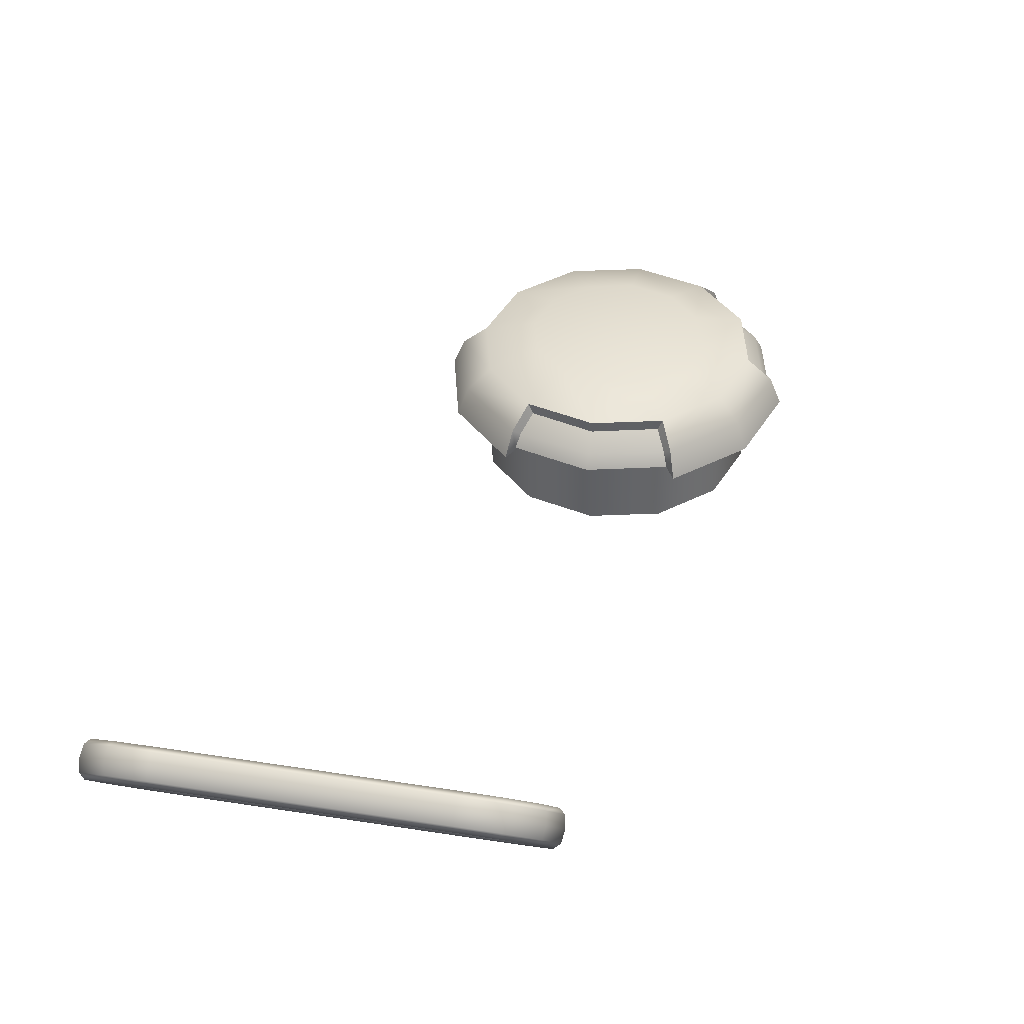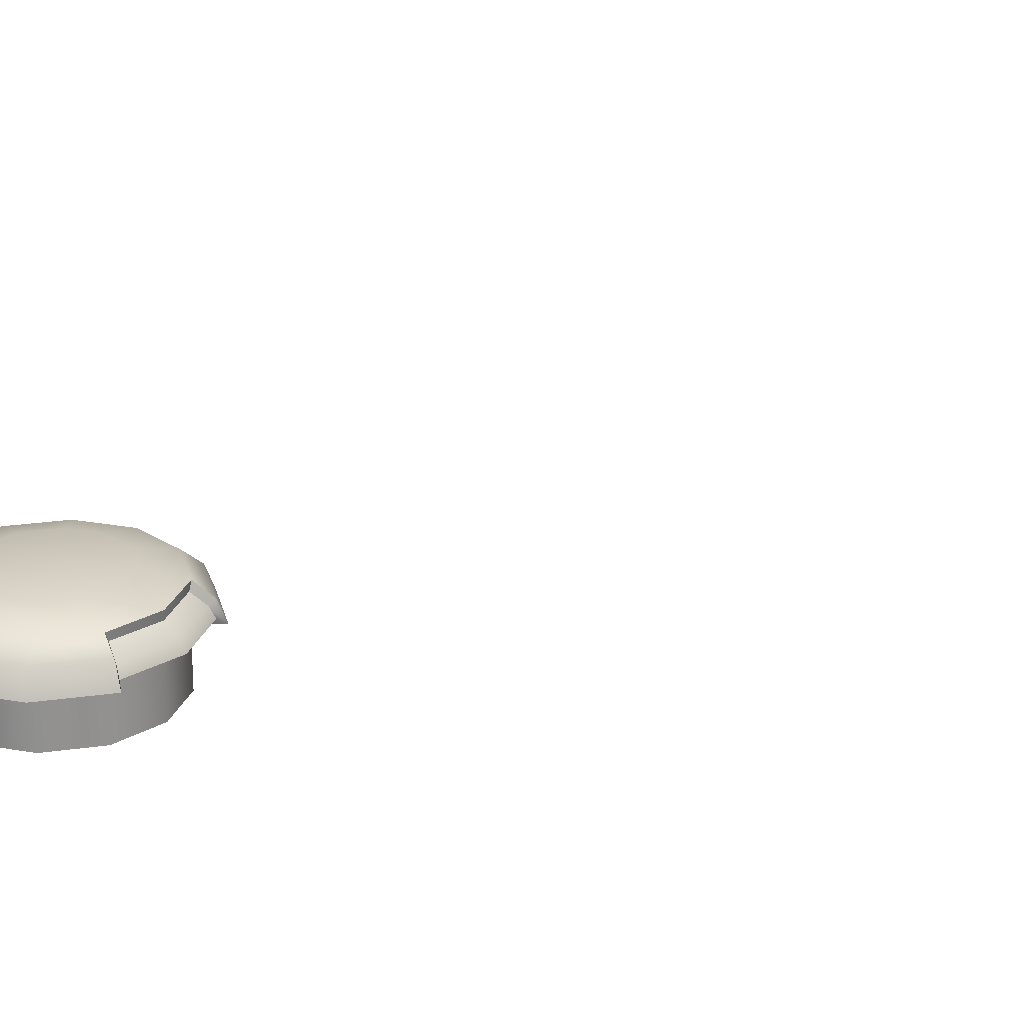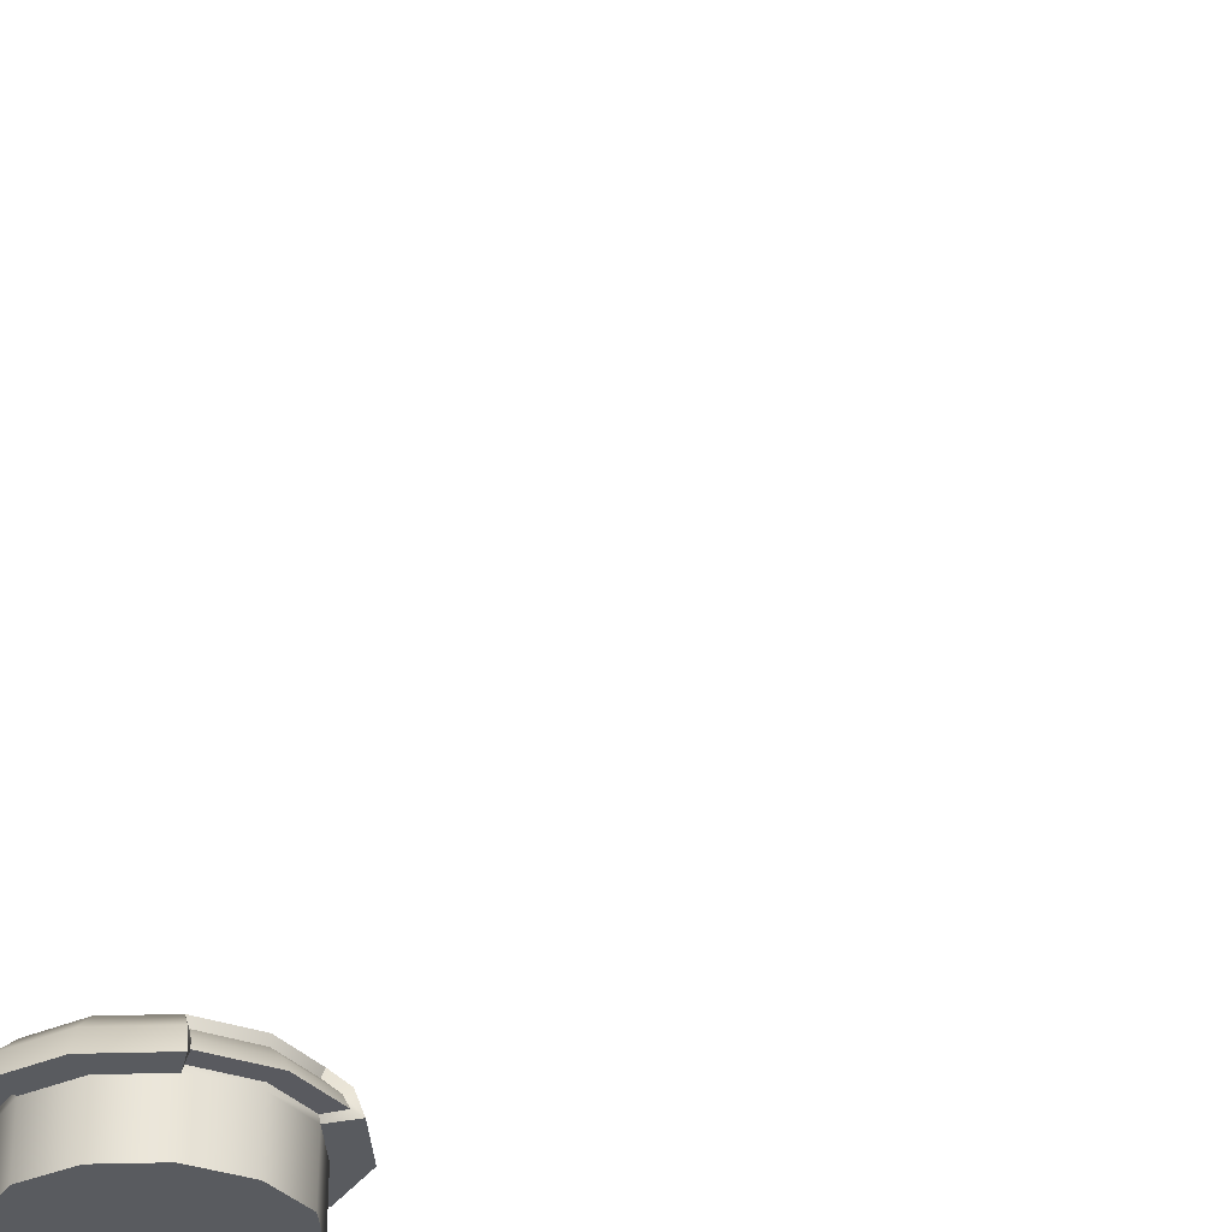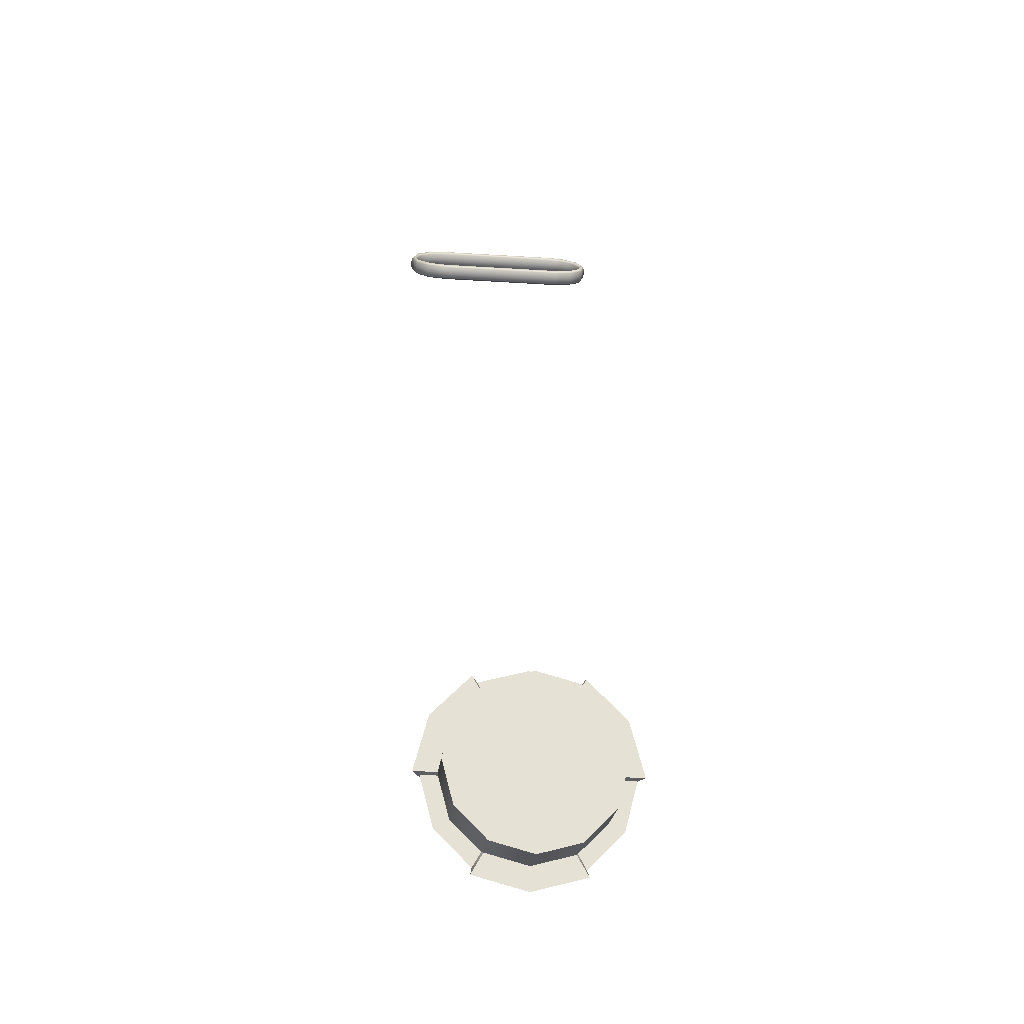
<metadata>
{"format":"obj","ext":"obj","renderer":"f3d","projection":"perspective","resolution":1024,"background":"white","views":[{"elev":39.0,"azim":-168.2,"up":"+Z"},{"elev":24.3,"azim":121.7,"up":"+Z"},{"elev":-32.0,"azim":137.6,"up":"+Z"},{"elev":-24.1,"azim":173.9,"up":"+Y"}]}
</metadata>
<code>
o Sink_8_Sink_8_0_GeomSubset_1
v -0.3302 0.187 0.05274
v -0.3265 0.1918 -0.0422
v -0.3302 0.187 -0.0422
v -0.3265 0.1918 0.05274
v -0.3222 0.1855 0.05862
v -0.3264 0.1802 0.05838
v -0.3163 0.1753 0.06082
v -0.3209 0.1696 0.06034
v -0.3077 0.1576 0.05781
v -0.3126 0.1533 0.05769
v -0.301 0.1417 0.05088
v -0.3045 0.137 0.05074
v -0.286 0.109 0.02185
v -0.2818 0.1128 0.02077
v -0.2754 0.09083 0.005278
v -0.271 0.09332 0.00375
v -0.0059 0.1918 0.05274
v -0.2684 0.07312 -0.005576
v -0.264 0.07474 -0.007469
v -0.0059 0.1855 0.05861
v -0.2616 0.04278 -0.01138
v -0.0059 0.1753 0.0608
v -0.3302 -0.1936 0.05274
v -0.266 0.0422 -0.009426
v -0.2684 -0.03732 -0.005632
v -0.0059 0.1555 0.05719
v -0.2753 -0.08608 0.005198
v -0.3265 -0.187 0.05838
v -0.0059 0.1128 0.02078
v -0.266 -0.006351 -0.009426
v -0.0059 0.1417 0.05088
v -0.286 -0.1157 0.02181
v -0.3126 -0.1599 0.05767
v -0.0059 0.09362 0.00375
v -0.3045 -0.1436 0.05074
v -0.2616 -0.00694 -0.01138
v -0.0059 0.07474 -0.007469
v -0.264 -0.03889 -0.007469
v -0.0059 -0.00694 -0.01145
v -0.3265 -0.1984 -0.0422
v -0.3265 -0.1984 0.05274
v -0.3302 -0.1936 -0.0422
v -0.271 -0.08951 0.00375
v -0.0059 0.04278 -0.01145
v -0.3212 -0.1766 0.06033
v -0.2818 -0.1194 0.02077
v -0.301 -0.1483 0.05088
v 0.2708 0.09332 0.00375
v 0.322 0.1855 0.05862
v 0.2638 0.07474 -0.007469
v 0.2816 0.1128 0.02077
v 0.3161 0.1753 0.06082
v 0.3263 0.1918 -0.0422
v 0.3301 0.187 0.05274
v 0.3301 0.187 -0.0422
v 0.3075 0.1576 0.05781
v -0.0059 -0.1194 0.02078
v 0.3008 0.1417 0.05088
v 0.2614 0.04278 -0.01138
v -0.3092 -0.1652 0.0584
v -0.3228 -0.1918 0.05872
v -0.3174 -0.1815 0.06103
v -0.0059 -0.0892 0.00375
v 0.3263 0.1918 0.05274
v -0.0059 -0.1483 0.05088
v -0.0059 -0.1652 0.0584
v 0.2614 -0.00694 -0.01138
v 0.2682 0.07312 -0.005576
v 0.2752 0.09083 0.005278
v -0.0059 -0.1819 0.0608
v 0.2858 0.109 0.02185
v -0.0059 -0.1984 0.05274
v -0.0059 -0.1921 0.05861
v 0.2658 0.0422 -0.009426
v 0.2658 -0.006351 -0.009426
v 0.3044 0.137 0.05074
v 0.2682 -0.03732 -0.005632
v 0.3262 0.1802 0.05838
v 0.3207 0.1696 0.06034
v 0.3124 0.1533 0.05769
v 0.2751 -0.08608 0.005198
v 0.2708 -0.08951 0.00375
v 0.2638 -0.03889 -0.007469
v 0.2858 -0.1157 0.02181
v 0.2816 -0.1194 0.02077
v 0.3044 -0.1436 0.05074
v 0.3124 -0.1599 0.05767
v 0.3301 -0.1936 0.05274
v 0.3263 -0.187 0.05838
v 0.3008 -0.1483 0.05088
v 0.309 -0.1652 0.0584
v 0.3172 -0.1815 0.06103
v 0.3226 -0.1918 0.05872
v 0.3263 -0.1984 -0.0422
v 0.3301 -0.1936 -0.0422
v 0.3263 -0.1984 0.05274
v 0.321 -0.1766 0.06033
v -0.0059 0.1918 -0.0422
v -0.0059 -0.03889 -0.007469
v -0.0059 -0.1984 -0.0422
v -0.0059 -0.003439 -0.01145
v -0.01485 -0.001061 -0.01145
v -0.0214 0.005434 -0.01145
v -0.02379 0.01424 -0.01145
v -0.0214 0.02318 -0.01145
v -0.01485 0.02967 -0.01145
v -0.0059 0.03205 -0.01145
v 0.003045 0.02967 -0.01145
v 0.009594 0.02318 -0.01145
v 0.01199 0.01424 -0.01145
v 0.009594 0.005434 -0.01145
v 0.003045 -0.001061 -0.01145
v -0.1417 0.004965 -0.01141
v -0.1417 0.02756 -0.01141
v -0.1422 0.01621 -0.01141
v -0.2616 0.01785 -0.01138
v -0.266 0.01785 -0.009426
v -0.2684 0.01785 -0.005604
v -0.2754 0.01785 0.005238
v -0.286 0.01785 0.02183
v -0.3045 0.01785 0.05074
v -0.3126 0.01785 0.05768
v -0.321 0.01785 0.06033
v -0.3265 0.01785 0.05838
v -0.3302 0.01785 0.05274
v -0.3302 0.01785 -0.0422
v 0.2614 0.01785 -0.01138
v 0.2658 0.01785 -0.009426
v 0.2682 0.01785 -0.005604
v 0.2752 0.01785 0.005238
v 0.2858 0.01785 0.02183
v 0.3044 0.01785 0.05074
v 0.3124 0.01785 0.05768
v 0.3209 0.01785 0.06033
v 0.3263 0.01785 0.05838
v 0.3301 0.01785 0.05274
v 0.3301 0.01785 -0.0422
v 0.1362 0.01621 -0.01141
v 0.1357 0.004965 -0.01141
v 0.1357 0.02756 -0.01141
v -0.0059 0.002649 -0.01442
v -0.01173 0.00421 -0.01442
v -0.01599 0.008476 -0.01442
v -0.01756 0.01427 -0.01442
v -0.01599 0.02013 -0.01442
v -0.01173 0.0244 -0.01442
v -0.0059 0.02596 -0.01442
v -7.2e-05 0.0244 -0.01442
v 0.004194 0.02013 -0.01442
v 0.005756 0.01427 -0.01442
v 0.004194 0.008476 -0.01442
v -7.2e-05 0.00421 -0.01442
v -0.0059 0.0143 -0.01442
v 0.009391 0.02307 -0.006854
v 0.002928 0.02954 -0.006854
v -0.01473 0.02954 -0.006854
v -0.02119 0.02307 -0.006854
v -0.02356 0.01424 -0.006854
v -0.01473 -0.001048 -0.006854
v -0.005901 -0.003414 -0.006854
v 0.002928 -0.001048 -0.006854
v 0.01176 0.01424 -0.006854
v 0.008441 0.02252 -0.004042
v 0.002379 0.02859 -0.004042
v -0.01418 0.02859 -0.004042
v -0.02024 0.02252 -0.004042
v -0.02246 0.01424 -0.004042
v -0.01418 -9.7e-05 -0.004042
v -0.005901 -0.002316 -0.004042
v 0.002379 -9.7e-05 -0.004042
v 0.01066 0.01424 -0.004042
v -0.005901 0.01424 -0.000507
v 0.00631 0.02129 -0.001921
v 0.001799 0.01869 -0.000507
v -0.001455 0.02194 -0.000507
v 0.00115 0.02645 -0.001921
v -0.005901 0.02313 -0.000507
v -0.005901 0.02834 -0.001921
v -0.01035 0.02194 -0.000507
v -0.01295 0.02645 -0.001921
v -0.0136 0.01869 -0.000507
v -0.01811 0.02129 -0.001921
v -0.01479 0.01424 -0.000507
v -0.02 0.01424 -0.001921
v -0.0136 0.009799 -0.000507
v -0.01811 0.007194 -0.001921
v -0.01035 0.006544 -0.000507
v -0.01295 0.002033 -0.001921
v -0.005901 0.005353 -0.000507
v -0.005901 0.000144 -0.001921
v -0.001455 0.006544 -0.000507
v 0.00115 0.002033 -0.001921
v 0.001799 0.009799 -0.000507
v 0.00631 0.007194 -0.001921
v 0.00299 0.01424 -0.000507
v 0.0082 0.01424 -0.001921
v 0.006079 0.02116 -0.006854
v 0.001015 0.02622 -0.006854
v -0.005901 0.02808 -0.006854
v -0.01282 0.02622 -0.006854
v -0.01788 0.02116 -0.006854
v -0.01973 0.01424 -0.006854
v -0.01788 0.007328 -0.006854
v -0.01282 0.002265 -0.006854
v -0.005901 0.000412 -0.006854
v 0.001015 0.002265 -0.006854
v 0.006079 0.007328 -0.006854
v 0.007931 0.01424 -0.006854
v 0.006079 0.02116 -0.01441
v 0.001015 0.02622 -0.01441
v -0.005901 0.01424 -0.01441
v -0.005901 0.02808 -0.01441
v -0.01282 0.02622 -0.01441
v -0.01788 0.02116 -0.01441
v -0.01973 0.01424 -0.01441
v -0.01788 0.007328 -0.01441
v -0.01282 0.002265 -0.01441
v -0.005901 0.000412 -0.01441
v 0.001015 0.002265 -0.01441
v 0.006079 0.007328 -0.01441
v 0.007931 0.01424 -0.01441
v 0.002039 0.02871 -0.006077
v -0.005901 0.03086 -0.006092
v -0.005901 0.03005 -0.004614
v 0.001646 0.02808 -0.004684
v -0.01384 0.02871 -0.006077
v -0.01345 0.02808 -0.004684
v -0.005901 0.02824 -0.003082
v 0.000662 0.02647 -0.003045
v -0.01246 0.02647 -0.003045
v -0.0224 0.01389 -0.006077
v -0.02029 0.005937 -0.006093
v -0.01959 0.006341 -0.004614
v -0.02166 0.01386 -0.004684
v -0.01446 0.000136 -0.006077
v -0.01412 0.000786 -0.004684
v -0.01802 0.007246 -0.003082
v -0.01977 0.01381 -0.003045
v -0.01321 0.002447 -0.003045
v 0.002656 0.000136 -0.006077
v 0.008486 0.005937 -0.006093
v 0.007788 0.006341 -0.004614
v 0.002313 0.000786 -0.004684
v 0.0106 0.01389 -0.006077
v 0.009861 0.01386 -0.004684
v 0.006221 0.007247 -0.003082
v 0.001407 0.002447 -0.003045
v 0.00797 0.01381 -0.003045
v 0.000783 0.02629 -0.006077
v -0.005901 0.02808 -0.006077
v -0.01259 0.02629 -0.006077
v -0.01962 0.01381 -0.006077
v -0.01788 0.007328 -0.006077
v -0.01314 0.002586 -0.006077
v 0.001267 0.002516 -0.006077
v 0.006079 0.007328 -0.006077
v 0.007839 0.0139 -0.006077
v 0.009843 0.1371 0.04733
v 0.007795 0.1385 0.0488
v 0.004997 0.139 0.04934
v 0.004997 0.1313 0.0413
v 0.007795 0.1318 0.04184
v 0.009843 0.1332 0.04331
v 0.01059 0.1351 0.04532
v 0.01 0.1364 0.04811
v 0.007886 0.1379 0.04962
v 0.004997 0.1384 0.05018
v 0.004997 0.1304 0.04188
v 0.007886 0.1309 0.04244
v 0.01 0.1324 0.04396
v 0.01077 0.1344 0.04603
v 0.01038 0.1363 0.04856
v 0.008106 0.1379 0.05019
v 0.004997 0.1384 0.05079
v 0.004997 0.1298 0.04186
v 0.008106 0.1304 0.04246
v 0.01038 0.1319 0.04409
v 0.01121 0.1341 0.04632
v 0.01076 0.1367 0.04842
v 0.008325 0.1384 0.05017
v 0.004997 0.1391 0.05081
v 0.004997 0.1298 0.04125
v 0.008325 0.1304 0.04189
v 0.01076 0.1321 0.04364
v 0.01166 0.1344 0.04603
v 0.01092 0.1375 0.04778
v 0.008417 0.1393 0.04957
v 0.004997 0.1399 0.05023
v 0.004997 0.1304 0.04041
v 0.008417 0.131 0.04107
v 0.01092 0.1328 0.04287
v 0.01184 0.1351 0.04532
v 0.01076 0.1382 0.047
v 0.008325 0.1399 0.04875
v 0.004997 0.1405 0.04939
v 0.004997 0.1312 0.03983
v 0.008325 0.1319 0.04047
v 0.01076 0.1336 0.04222
v 0.01166 0.1359 0.04461
v 0.01038 0.1383 0.04655
v 0.008106 0.1399 0.04818
v 0.004997 0.1405 0.04878
v 0.004997 0.1319 0.03985
v 0.008106 0.1324 0.04045
v 0.01038 0.134 0.04209
v 0.01121 0.1362 0.04432
v 0.01 0.1379 0.04668
v 0.007886 0.1394 0.0482
v 0.004997 0.1399 0.04876
v 0.004997 0.1319 0.04046
v 0.007886 0.1324 0.04102
v 0.01 0.1339 0.04254
v 0.01077 0.1359 0.04461
v 0.01012 0.1366 0.04804
v 0.007953 0.1381 0.04959
v 0.004997 0.1386 0.05016
v 0.004997 0.1304 0.04167
v 0.007953 0.131 0.04224
v 0.01012 0.1325 0.0438
v 0.01091 0.1345 0.04592
v 0.004997 0.1345 0.04592
v -0.0168 0.139 0.04934
v -0.0196 0.1385 0.0488
v -0.0168 0.1384 0.05018
v -0.01969 0.1379 0.04962
v -0.02164 0.1371 0.04733
v -0.0218 0.1364 0.04811
v -0.02239 0.1351 0.04532
v -0.02258 0.1344 0.04603
v -0.02164 0.1332 0.04331
v -0.0218 0.1324 0.04396
v -0.0196 0.1318 0.04184
v -0.01969 0.1309 0.04244
v -0.0168 0.1313 0.0413
v -0.0168 0.1304 0.04188
v -0.0168 0.1384 0.05079
v -0.01991 0.1379 0.05019
v -0.02218 0.1363 0.04856
v -0.02302 0.1341 0.04632
v -0.02218 0.1319 0.04409
v -0.01991 0.1304 0.04246
v -0.0168 0.1298 0.04186
v -0.0168 0.1391 0.05081
v -0.02013 0.1384 0.05017
v -0.02256 0.1367 0.04842
v -0.02346 0.1344 0.04603
v -0.02256 0.1321 0.04364
v -0.02013 0.1304 0.04189
v -0.0168 0.1298 0.04125
v -0.0168 0.1399 0.05023
v -0.02022 0.1393 0.04957
v -0.02272 0.1375 0.04778
v -0.02364 0.1351 0.04532
v -0.02272 0.1328 0.04287
v -0.02022 0.131 0.04107
v -0.0168 0.1304 0.04041
v -0.0168 0.1405 0.04939
v -0.02013 0.1399 0.04875
v -0.02256 0.1382 0.047
v -0.02346 0.1359 0.04461
v -0.02256 0.1336 0.04222
v -0.02013 0.1319 0.04047
v -0.0168 0.1312 0.03983
v -0.0168 0.1405 0.04878
v -0.01991 0.1399 0.04818
v -0.02218 0.1383 0.04655
v -0.02302 0.1362 0.04432
v -0.02218 0.134 0.04209
v -0.01991 0.1324 0.04045
v -0.0168 0.1319 0.03985
v -0.0168 0.1399 0.04876
v -0.01969 0.1394 0.0482
v -0.0218 0.1379 0.04668
v -0.02258 0.1359 0.04461
v -0.0218 0.1339 0.04254
v -0.01969 0.1324 0.04102
v -0.0168 0.1319 0.04046
v -0.0168 0.1386 0.05016
v -0.0168 0.1345 0.04592
v -0.01975 0.1381 0.04959
v -0.02192 0.1366 0.04804
v -0.02271 0.1345 0.04592
v -0.02192 0.1325 0.0438
v -0.01975 0.131 0.04224
v -0.0168 0.1304 0.04167
v -0.3229 0.1843 -0.0492
v -0.3228 -0.1911 -0.0492
v 0.3227 0.1843 -0.0492
v 0.3227 -0.1911 -0.0492
v -0.0059 0.1843 -0.0492
v -0.3225 0.01768 -0.0492
v -0.0059 -0.1904 -0.0492
v 0.3224 0.01767 -0.0492
v -0.0059 0.01822 -0.0492
f 154 155 164 163
f 222 223 224 225
f 223 226 227 224
f 156 157 166 165
f 157 158 167 166
f 231 232 233 234
f 232 235 236 233
f 159 160 169 168
f 160 161 170 169
f 240 241 242 243
f 241 244 245 242
f 162 154 163 171
f 210 209 211 212
f 213 212 211 214
f 215 214 211 216
f 217 216 211 218
f 219 218 211 220
f 221 220 211 209
f 173 174 195 196
f 174 173 176 175
f 175 176 178 177
f 177 178 180 179
f 179 180 182 181
f 181 182 184 183
f 183 184 186 185
f 185 186 188 187
f 187 188 190 189
f 189 190 192 191
f 191 192 194 193
f 193 194 196 195
f 172 174 175 177
f 172 177 179 181
f 172 181 183 185
f 172 185 187 189
f 172 189 191 193
f 172 193 195 174
f 163 164 176 173
f 225 224 228 229
f 224 227 230 228
f 165 166 182 180
f 166 167 184 182
f 234 233 237 238
f 233 236 239 237
f 168 169 190 188
f 169 170 192 190
f 243 242 246 247
f 242 245 248 246
f 171 163 173 196
f 155 154 197 198
f 157 156 200 201
f 158 157 201 202
f 160 159 204 205
f 161 160 205 206
f 154 162 208 197
f 198 197 209 210
f 199 198 210 212
f 200 199 212 213
f 201 200 213 214
f 202 201 214 215
f 203 202 215 216
f 204 203 216 217
f 205 204 217 218
f 206 205 218 219
f 207 206 219 220
f 208 207 220 221
f 197 208 221 209
f 164 155 222 225
f 156 165 227 226
f 178 176 229 228
f 176 164 225 229
f 165 180 230 227
f 180 178 228 230
f 167 158 231 234
f 159 168 236 235
f 186 184 238 237
f 184 167 234 238
f 168 188 239 236
f 188 186 237 239
f 170 161 240 243
f 162 171 245 244
f 194 192 247 246
f 192 170 243 247
f 171 196 248 245
f 196 194 246 248
f 155 198 249 222
f 198 199 250 249
f 200 156 226 251
f 199 200 251 250
f 158 202 252 231
f 202 203 253 252
f 204 159 235 254
f 203 204 254 253
f 161 206 255 240
f 206 207 256 255
f 208 162 244 257
f 207 208 257 256
f 226 223 250 251
f 223 222 249 250
f 235 232 253 254
f 232 231 252 253
f 244 241 256 257
f 241 240 255 256
f 259 258 265 266
f 260 259 266 267
f 323 322 324 325
f 326 323 325 327
f 328 326 327 329
f 330 328 329 331
f 332 330 331 333
f 334 332 333 335
f 262 261 268 269
f 263 262 269 270
f 264 263 270 271
f 258 264 271 265
f 266 265 272 273
f 267 266 273 274
f 325 324 336 337
f 327 325 337 338
f 329 327 338 339
f 331 329 339 340
f 333 331 340 341
f 335 333 341 342
f 269 268 275 276
f 270 269 276 277
f 271 270 277 278
f 265 271 278 272
f 273 272 279 280
f 274 273 280 281
f 337 336 343 344
f 338 337 344 345
f 339 338 345 346
f 340 339 346 347
f 341 340 347 348
f 342 341 348 349
f 276 275 282 283
f 277 276 283 284
f 278 277 284 285
f 272 278 285 279
f 280 279 286 287
f 281 280 287 288
f 344 343 350 351
f 345 344 351 352
f 346 345 352 353
f 347 346 353 354
f 348 347 354 355
f 349 348 355 356
f 283 282 289 290
f 284 283 290 291
f 285 284 291 292
f 279 285 292 286
f 287 286 293 294
f 288 287 294 295
f 351 350 357 358
f 352 351 358 359
f 353 352 359 360
f 354 353 360 361
f 355 354 361 362
f 356 355 362 363
f 290 289 296 297
f 291 290 297 298
f 292 291 298 299
f 286 292 299 293
f 294 293 300 301
f 295 294 301 302
f 358 357 364 365
f 359 358 365 366
f 360 359 366 367
f 361 360 367 368
f 362 361 368 369
f 363 362 369 370
f 297 296 303 304
f 298 297 304 305
f 299 298 305 306
f 293 299 306 300
f 301 300 307 308
f 302 301 308 309
f 365 364 371 372
f 366 365 372 373
f 367 366 373 374
f 368 367 374 375
f 369 368 375 376
f 370 369 376 377
f 304 303 310 311
f 305 304 311 312
f 306 305 312 313
f 300 306 313 307
f 308 307 258 259
f 309 308 259 260
f 372 371 322 323
f 373 372 323 326
f 374 373 326 328
f 375 374 328 330
f 376 375 330 332
f 377 376 332 334
f 311 310 261 262
f 312 311 262 263
f 313 312 263 264
f 307 313 264 258
f 260 267 324 322
f 268 261 334 335
f 267 274 336 324
f 275 268 335 342
f 274 281 343 336
f 282 275 342 349
f 281 288 350 343
f 289 282 349 356
f 288 295 357 350
f 296 289 356 363
f 295 302 364 357
f 303 296 363 370
f 302 309 371 364
f 310 303 370 377
f 309 260 322 371
f 261 310 377 334

</code>
